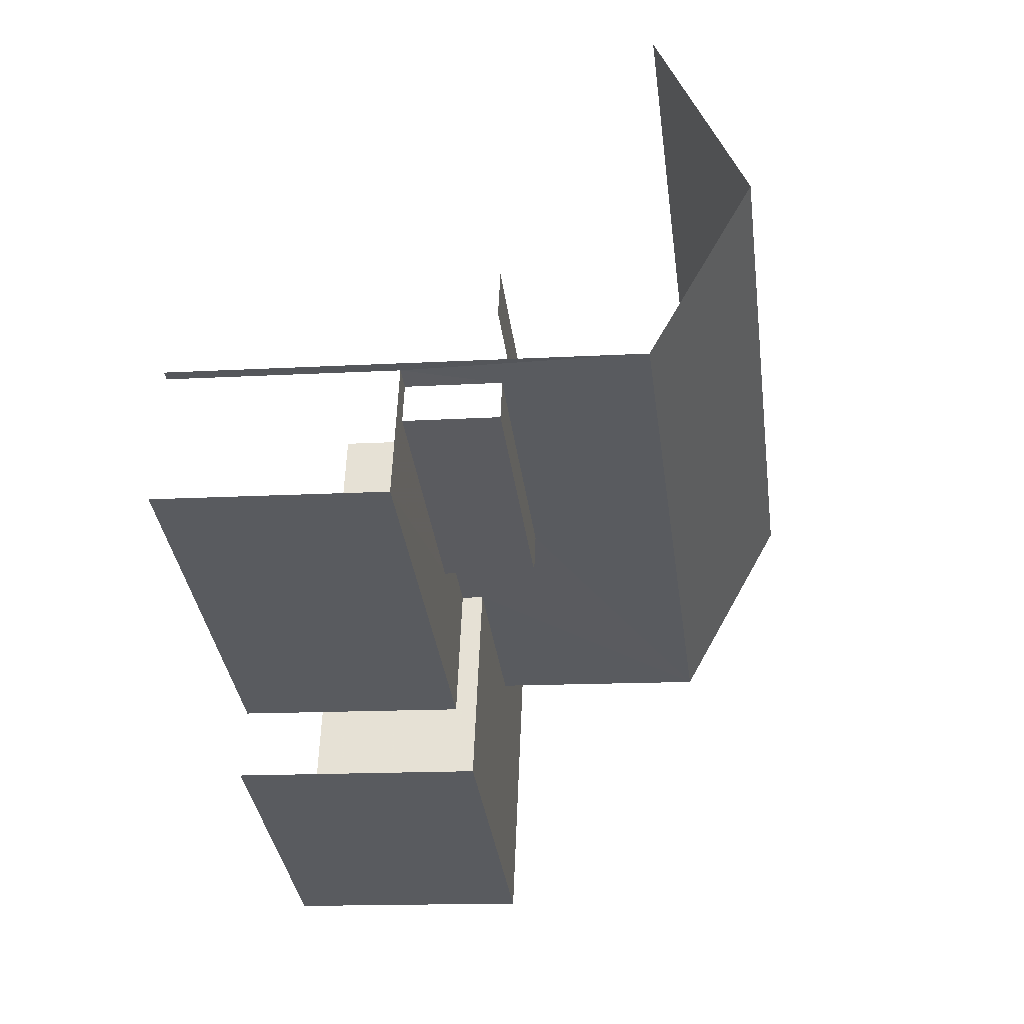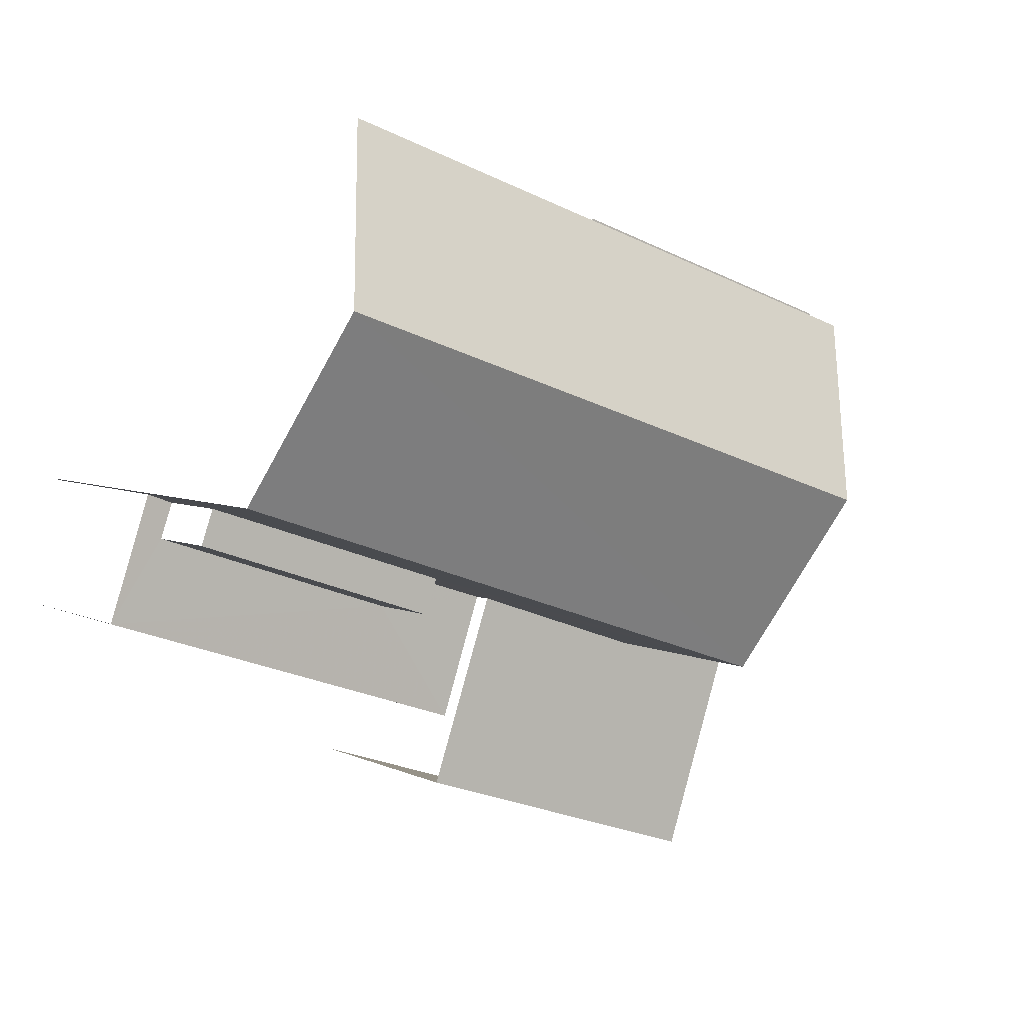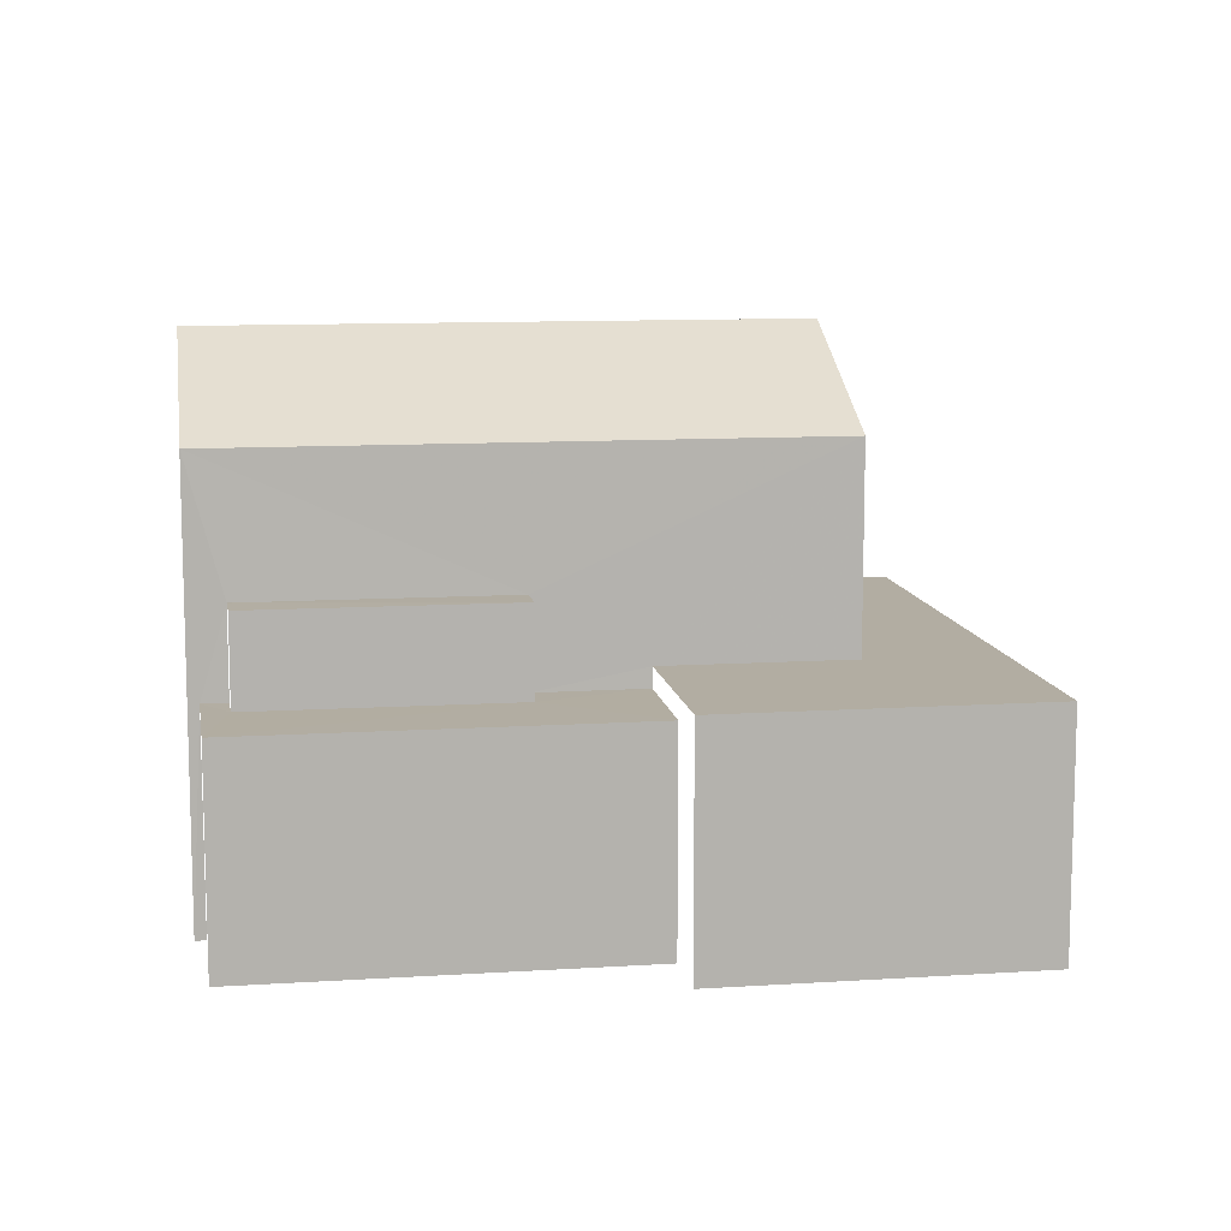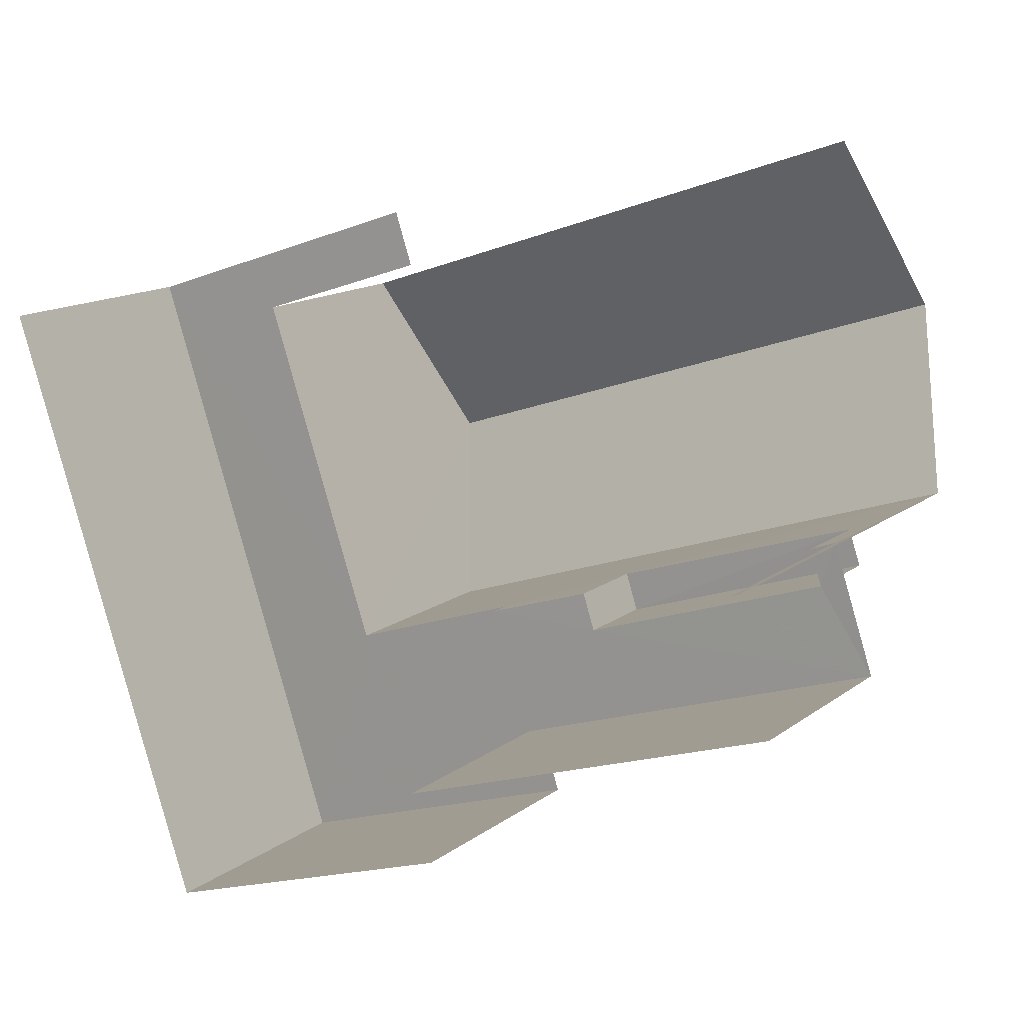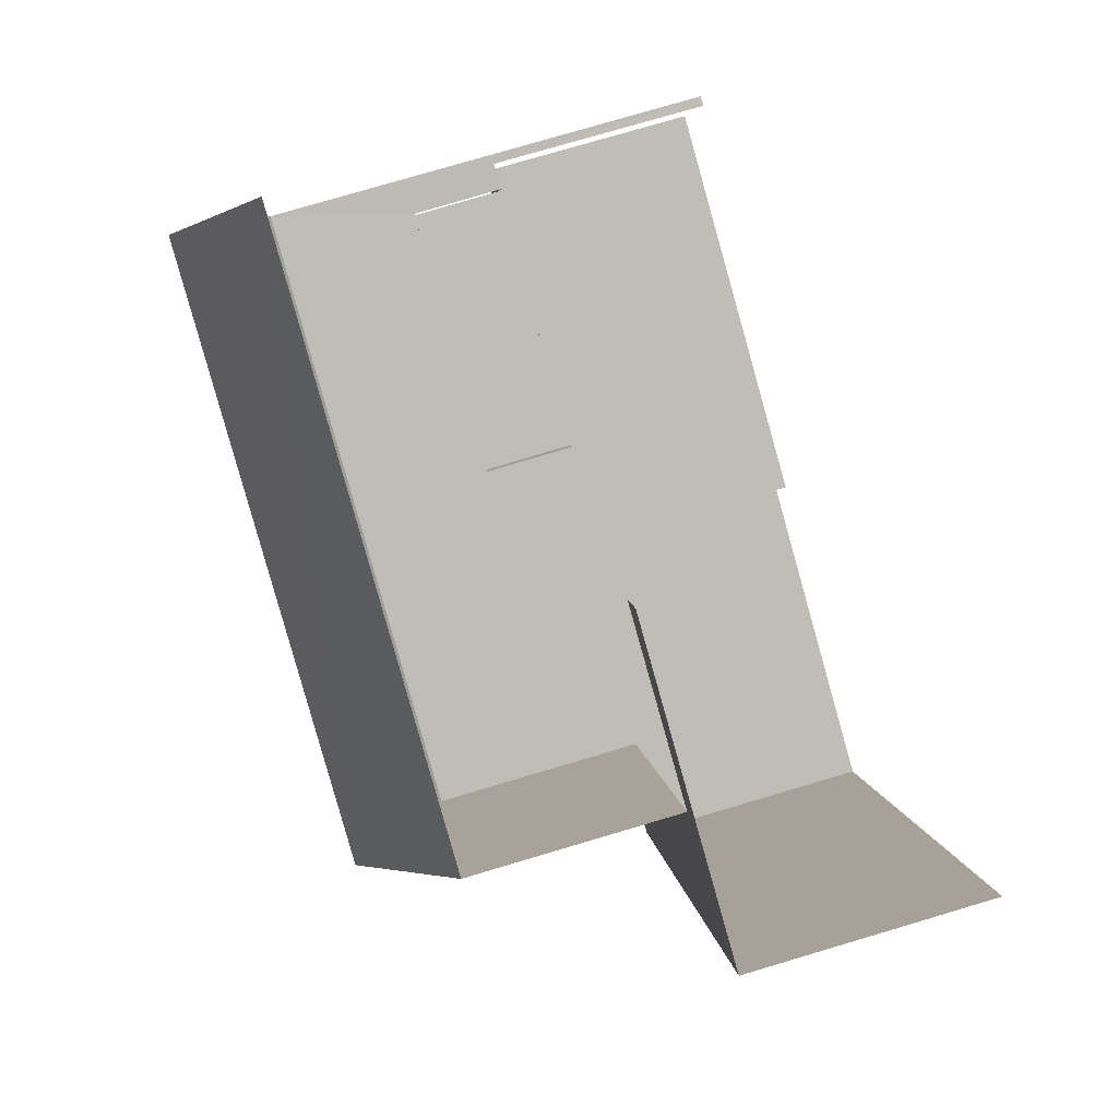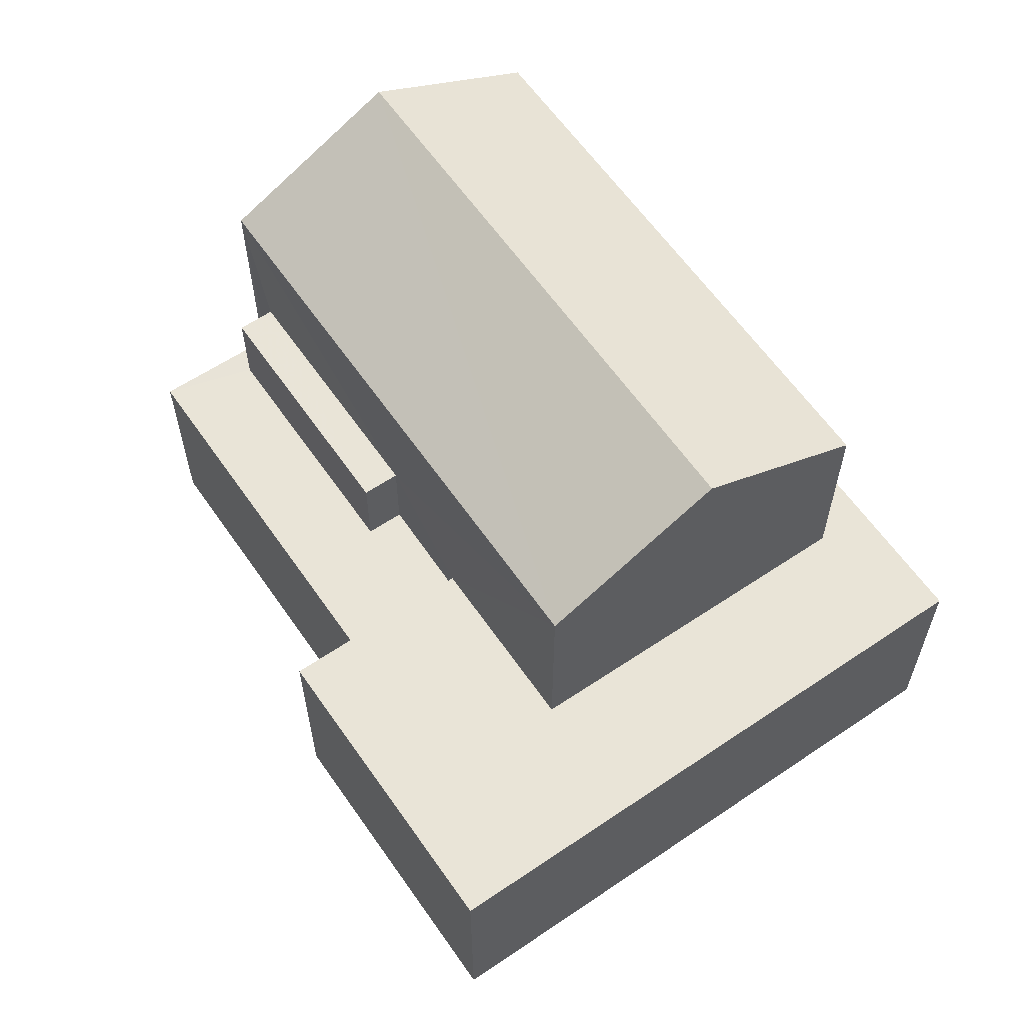
<metadata>
{"format":"obj","ext":"obj","renderer":"f3d","projection":"perspective","resolution":1024,"background":"white","views":[{"elev":-14.3,"azim":-82.6,"up":"+Y"},{"elev":5.1,"azim":-33.7,"up":"+Y"},{"elev":10.6,"azim":-27.7,"up":"+Z"},{"elev":14.1,"azim":-147.4,"up":"+Y"},{"elev":77.4,"azim":73.4,"up":"+Y"},{"elev":61.0,"azim":37.0,"up":"+Z"}]}
</metadata>
<code>
v -2.247e+05 -1.277e+05 14.47
v -2.247e+05 -1.276e+05 14.47
v -2.247e+05 -1.277e+05 14.47
v -2.247e+05 -1.277e+05 14.47
v -2.247e+05 -1.277e+05 14.47
v -2.247e+05 -1.276e+05 14.47
v -2.247e+05 -1.276e+05 14.47
v -2.247e+05 -1.277e+05 14.47
v -2.247e+05 -1.277e+05 14.47
v -2.247e+05 -1.277e+05 14.47
v -2.247e+05 -1.277e+05 17.65
v -2.247e+05 -1.276e+05 17.65
v -2.247e+05 -1.276e+05 17.65
v -2.247e+05 -1.277e+05 17.65
v -2.247e+05 -1.277e+05 17.65
v -2.247e+05 -1.277e+05 17.65
v -2.247e+05 -1.277e+05 17.65
v -2.247e+05 -1.277e+05 17.65
v -2.247e+05 -1.277e+05 18.58
v -2.247e+05 -1.277e+05 18.58
v -2.247e+05 -1.277e+05 18.58
v -2.247e+05 -1.277e+05 18.58
v -2.247e+05 -1.277e+05 21.63
v -2.247e+05 -1.276e+05 20.4
v -2.247e+05 -1.277e+05 21.63
v -2.247e+05 -1.277e+05 20.4
v -2.247e+05 -1.277e+05 17.38
v -2.247e+05 -1.277e+05 17.38
v -2.247e+05 -1.277e+05 17.38
v -2.247e+05 -1.277e+05 17.38
v -2.247e+05 -1.277e+05 17.38
v -2.247e+05 -1.277e+05 17.38
v -2.247e+05 -1.277e+05 17.38
v -2.247e+05 -1.277e+05 17.38
v -2.247e+05 -1.277e+05 20.4
v -2.247e+05 -1.277e+05 20.4
f 1 2 3
f 4 3 5
f 6 7 8
f 3 2 6
f 9 5 10
f 10 5 8
f 3 6 5
f 5 6 8
f 6 13 12
f 7 6 12
f 3 4 27
f 29 3 27
f 6 2 13
f 2 24 13
f 13 26 11
f 13 24 26
f 30 28 20
f 19 30 20
f 24 2 36
f 24 36 25
f 2 1 36
f 5 9 31
f 33 31 15
f 15 31 16
f 31 9 16
f 14 8 7
f 12 14 7
f 11 12 13
f 12 11 14
f 15 16 17
f 18 14 17
f 16 18 17
f 17 14 11
f 19 20 21
f 22 19 21
f 23 24 25
f 23 26 24
f 27 28 29
f 29 28 30
f 27 31 32
f 32 31 33
f 32 33 34
f 28 27 32
f 25 35 23
f 25 36 35
f 32 21 20
f 28 32 20
f 22 21 32
f 34 22 32
f 31 27 4
f 5 31 4
f 1 3 29
f 29 36 1
f 36 22 35
f 35 15 17
f 33 15 34
f 29 30 19
f 34 15 22
f 36 19 22
f 29 19 36
f 22 15 35
f 18 10 8
f 14 18 8
f 18 9 10
f 18 16 9
f 35 17 23
f 17 11 23
f 11 26 23

</code>
